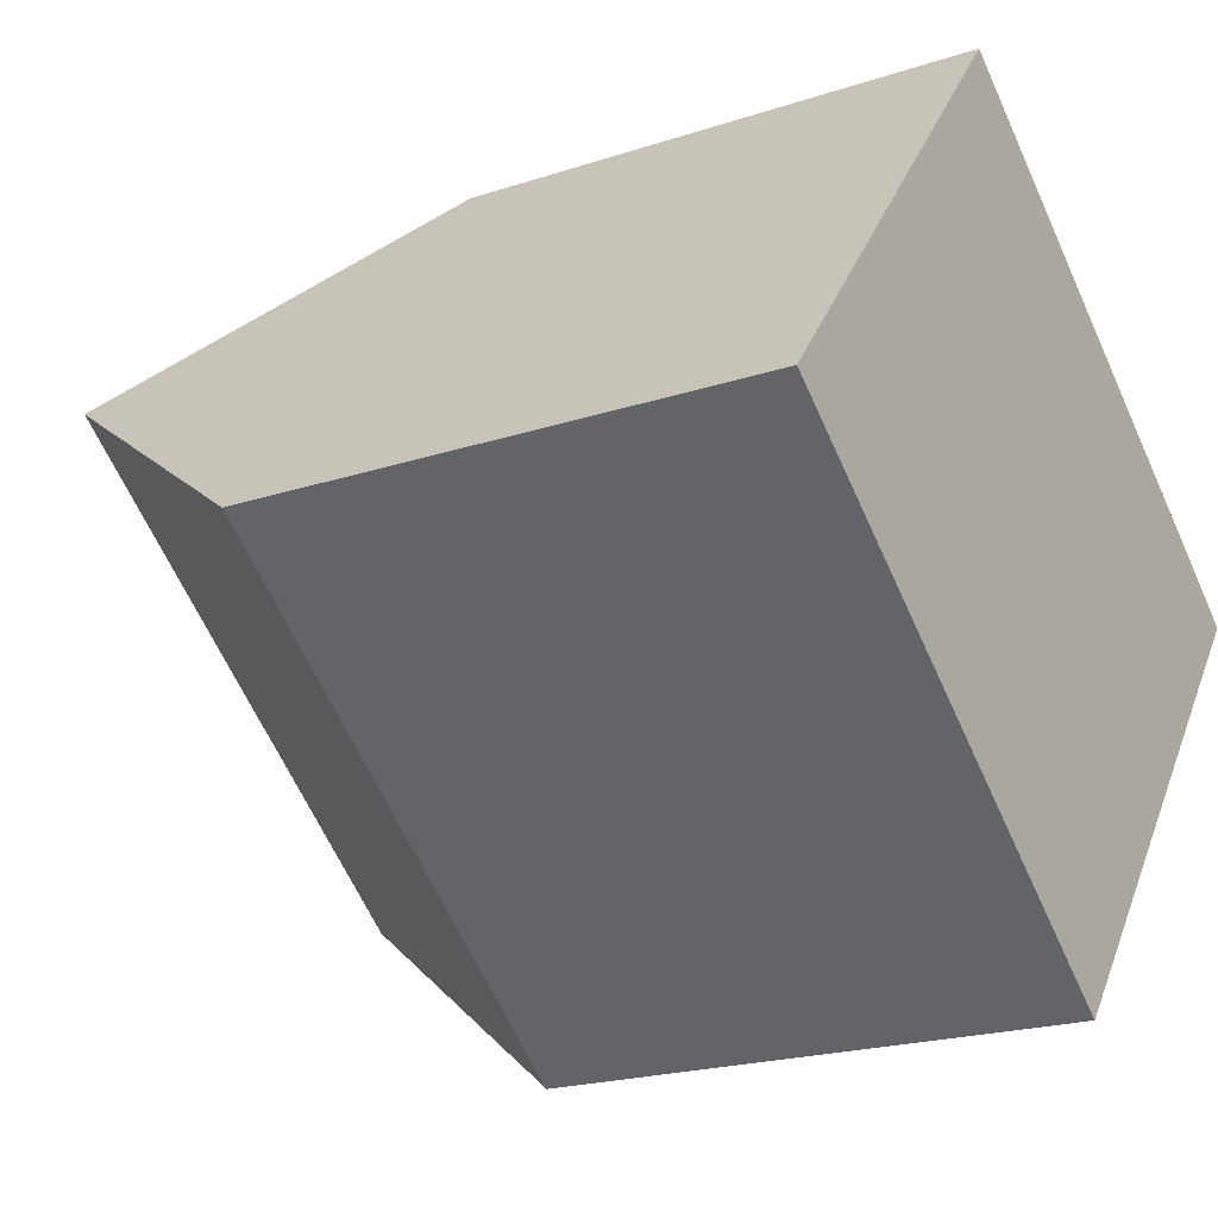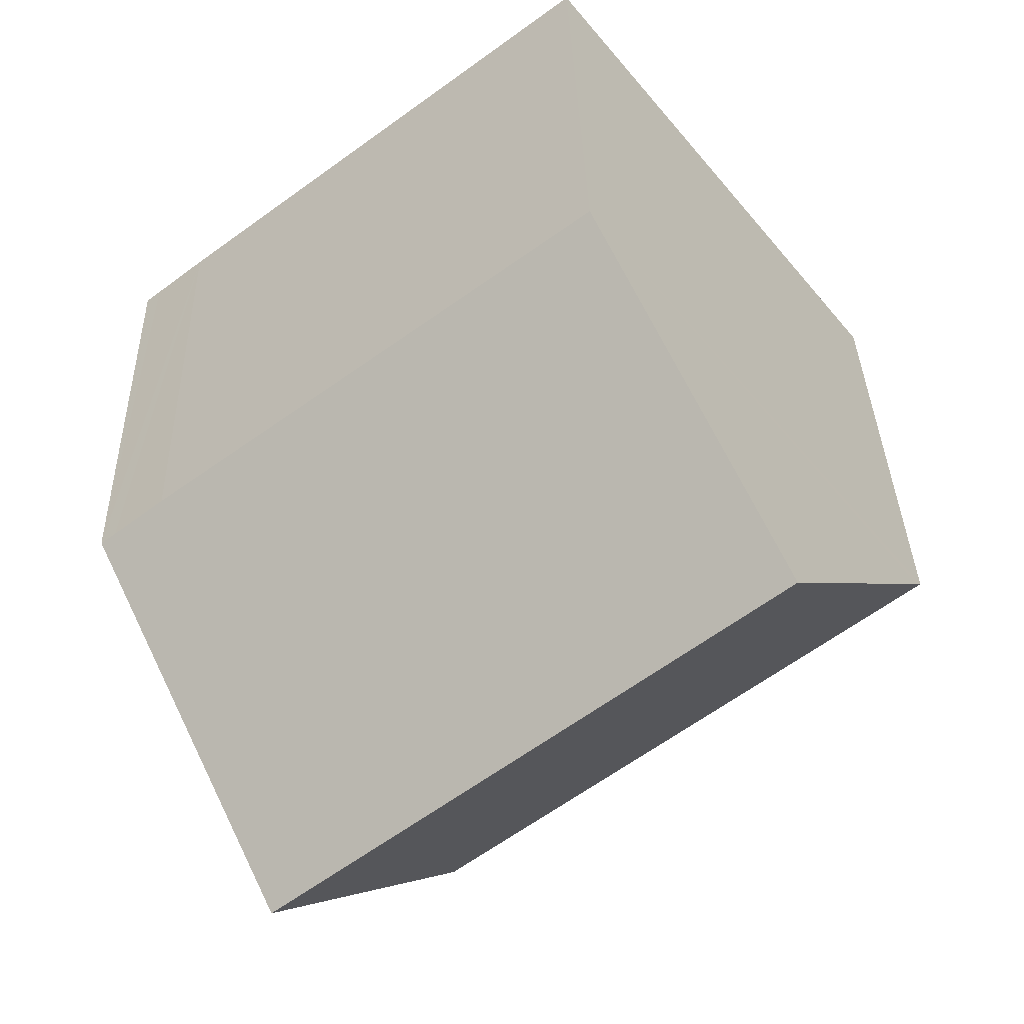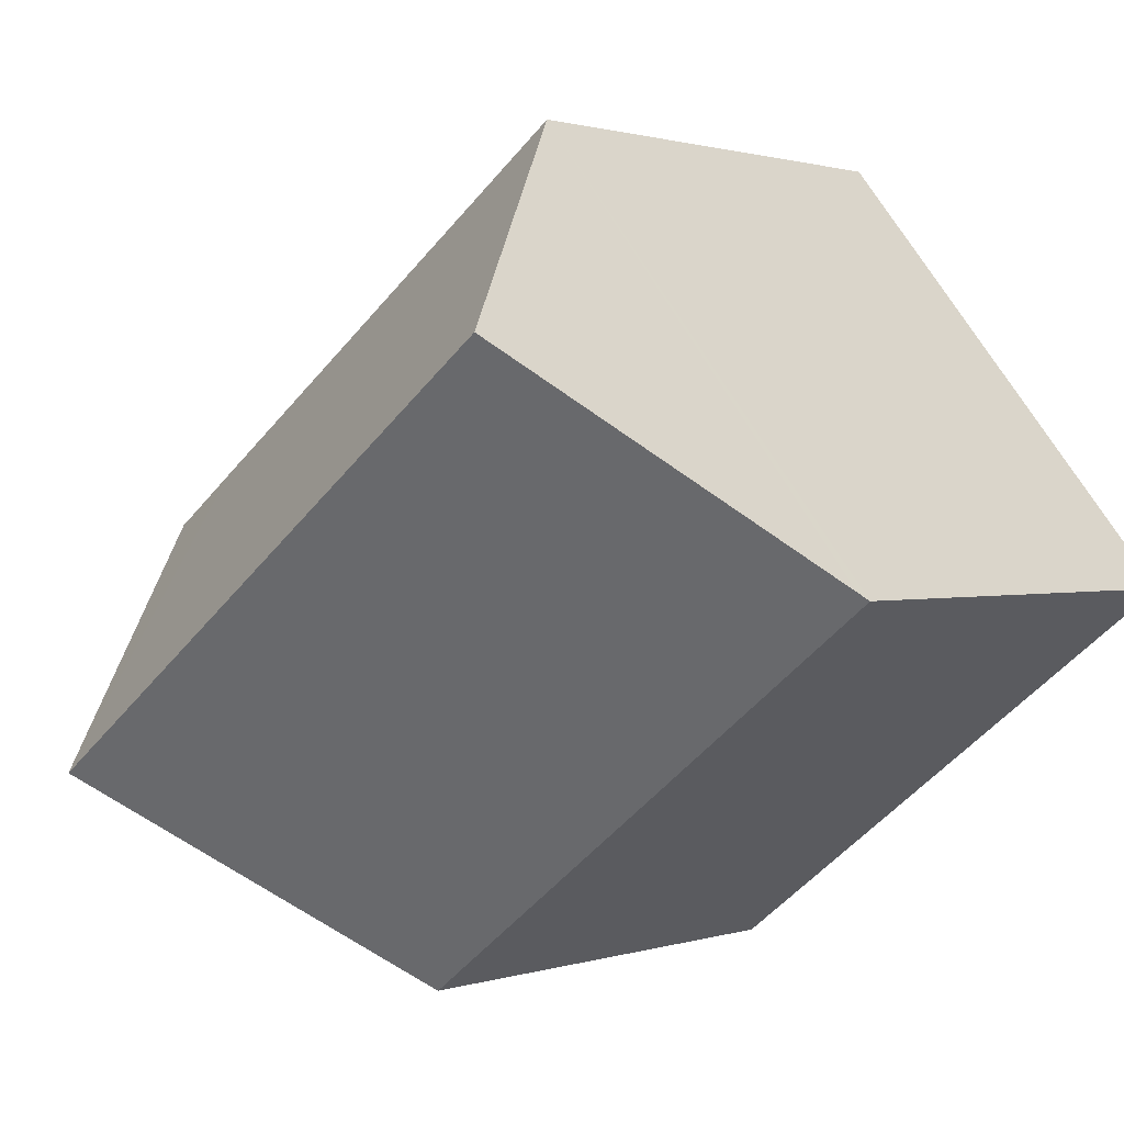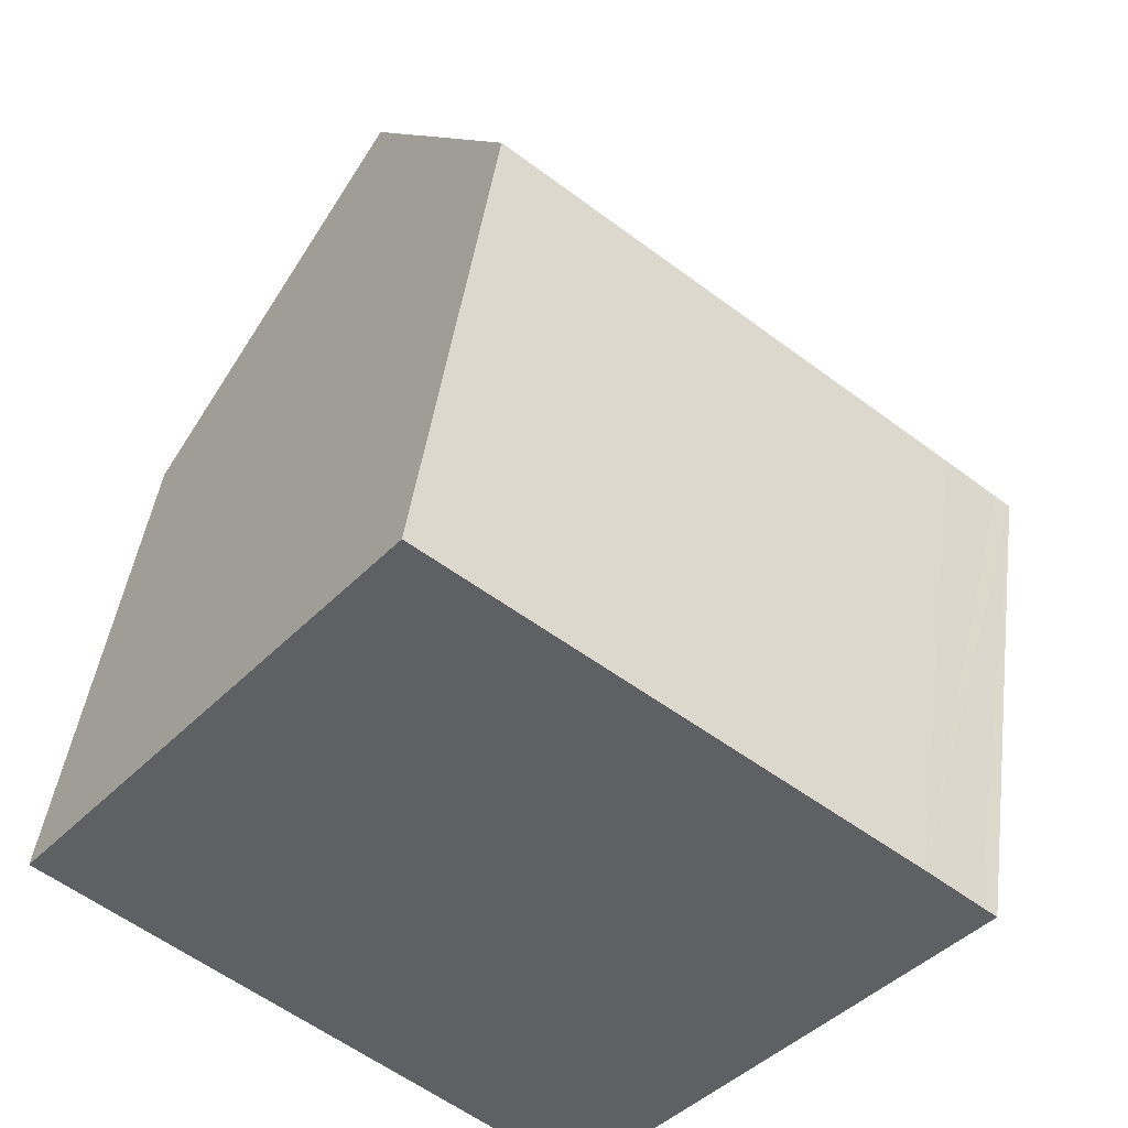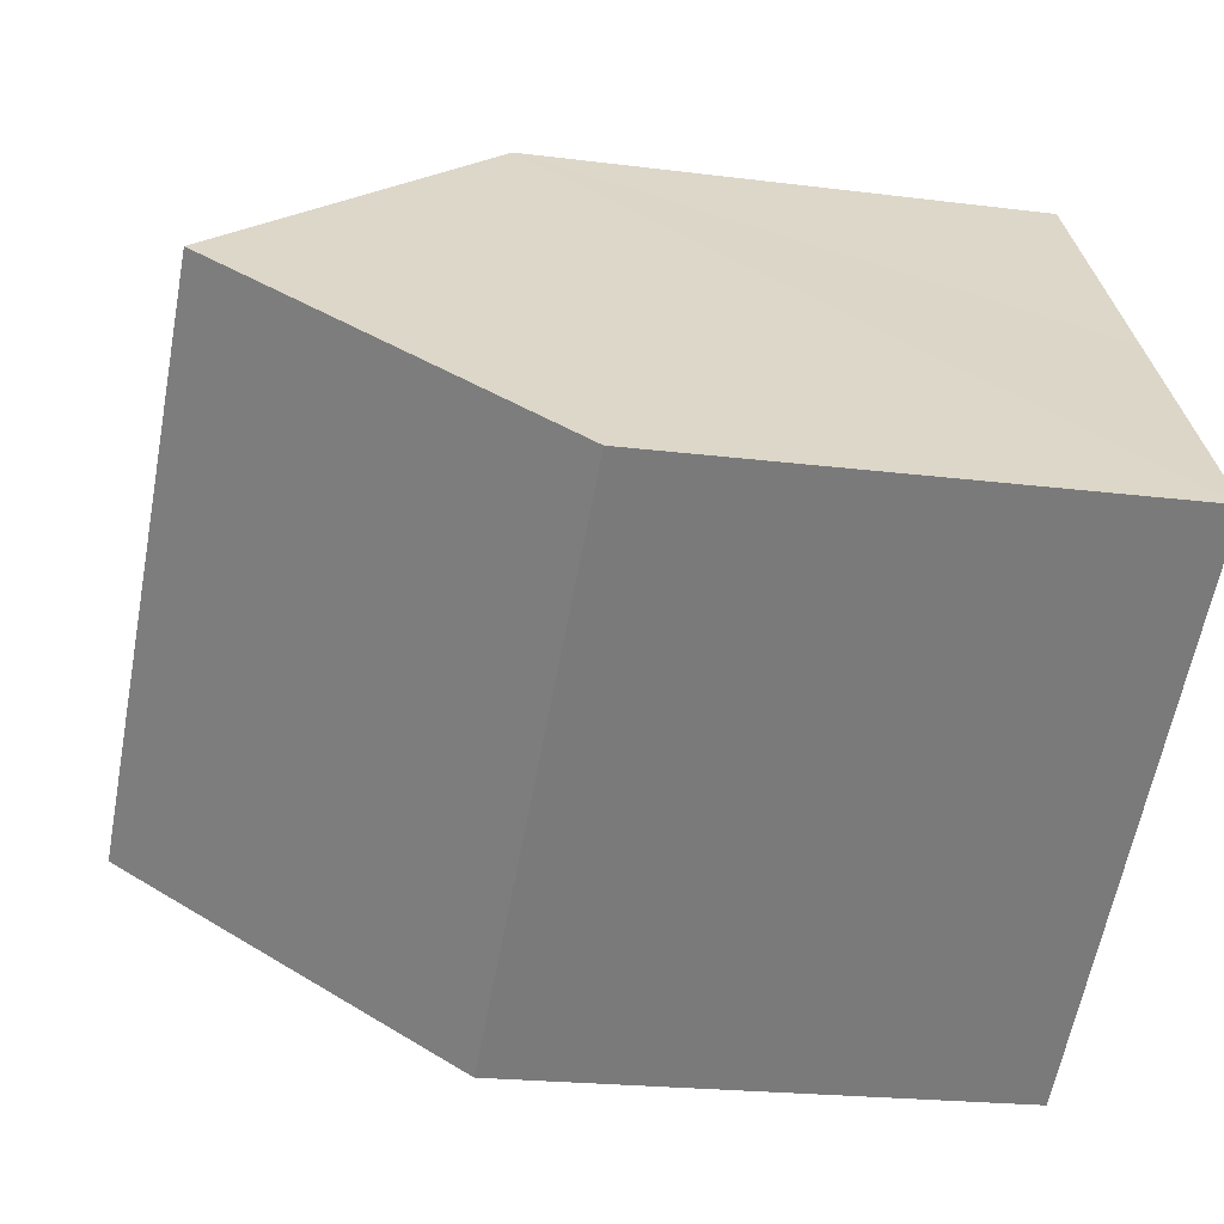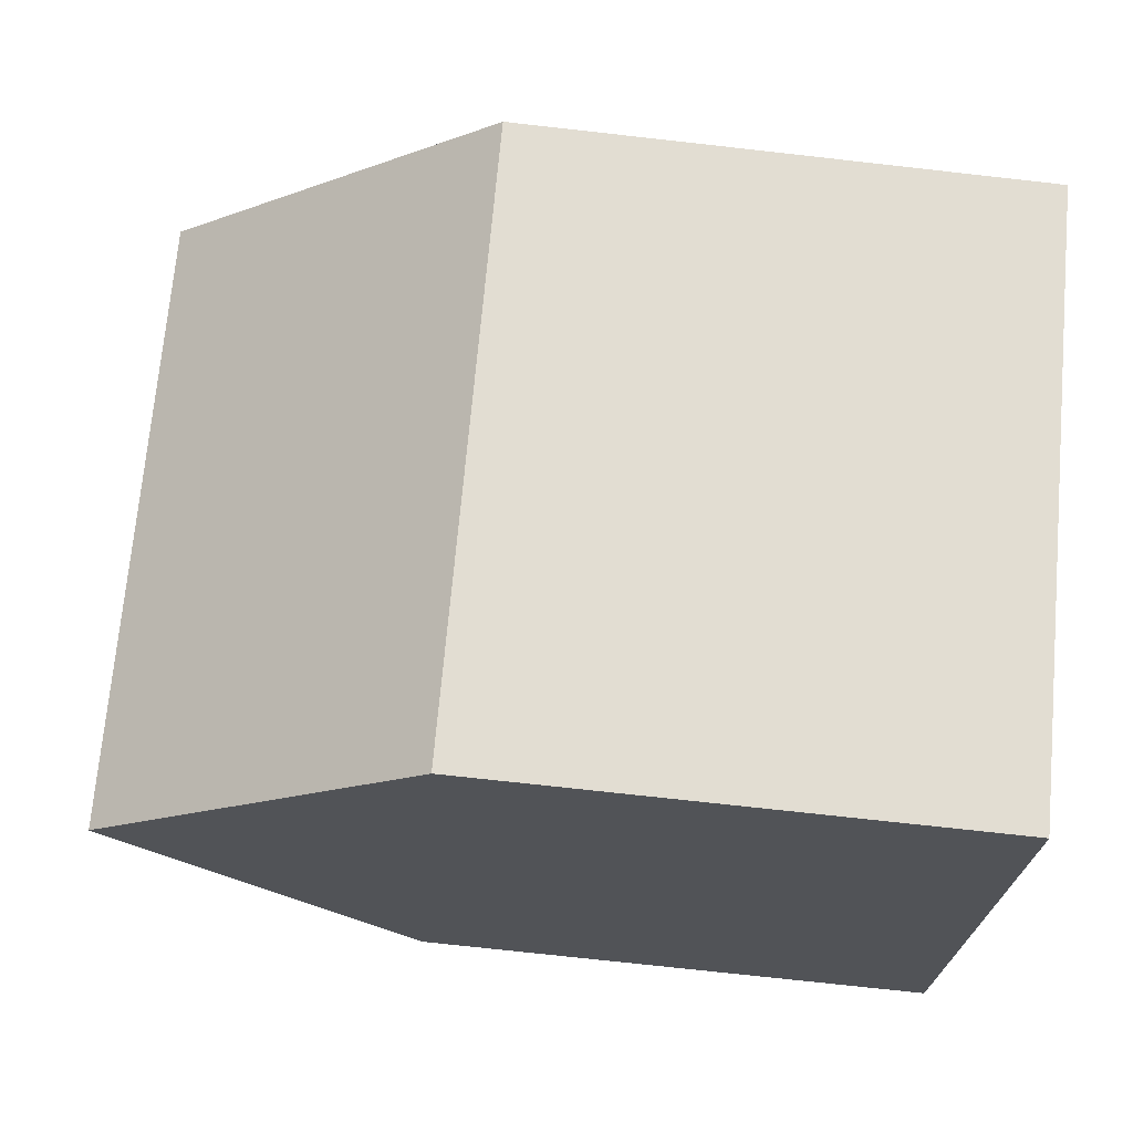
<metadata>
{"format":"obj","ext":"obj","renderer":"f3d","projection":"perspective","resolution":1024,"background":"white","views":[{"elev":-20.4,"azim":-58.7,"up":"+Z"},{"elev":33.3,"azim":178.6,"up":"+Z"},{"elev":1.0,"azim":-141.0,"up":"+Z"},{"elev":43.7,"azim":7.5,"up":"+Z"},{"elev":-20.4,"azim":-103.2,"up":"+Z"},{"elev":-73.1,"azim":-96.4,"up":"+Z"}]}
</metadata>
<code>
v  5.112 7.622 6.368
v  9.684 12.06 -2.361
v  2.572 12.06 3.203
v  11.34 7.5 1.639
v  12.06 7.499 1.07
v  12.28 7.497 0.902
v  0 7.567 4.633e-16
v  7.279 7.839 -5.38
v  7.124 7.567 -5.574
v  0.089 7.722 0.11
v  7.124 3.413e-16 -5.574
v  0 0 0
v  2.572 -1.961e-16 3.203
v  5.112 -3.899e-16 6.368
v  0.089 -6.736e-18 0.11
v  11.34 -1.004e-16 1.639
v  12.06 -6.552e-17 1.07
v  12.28 -5.523e-17 0.902
v  9.684 1.446e-16 -2.361
v  7.279 3.294e-16 -5.38
g defaultobject
f 1 2 3
f 2 1 4
f 2 4 5
f 2 5 6
f 7 8 9
f 8 7 2
f 2 7 10
f 2 10 3
f 11 7 9
f 7 11 12
f 10 1 3
f 1 10 7
f 1 7 12
f 1 12 13
f 1 13 14
f 13 12 15
f 14 4 1
f 4 14 16
f 4 16 5
f 5 16 6
f 6 16 17
f 6 17 18
f 6 8 2
f 8 6 18
f 8 18 19
f 8 19 9
f 9 19 11
f 11 19 20
f 17 19 18
f 19 17 16
f 19 16 14
f 19 14 20
f 20 14 11
f 11 14 13
f 11 13 15
f 11 15 12

</code>
